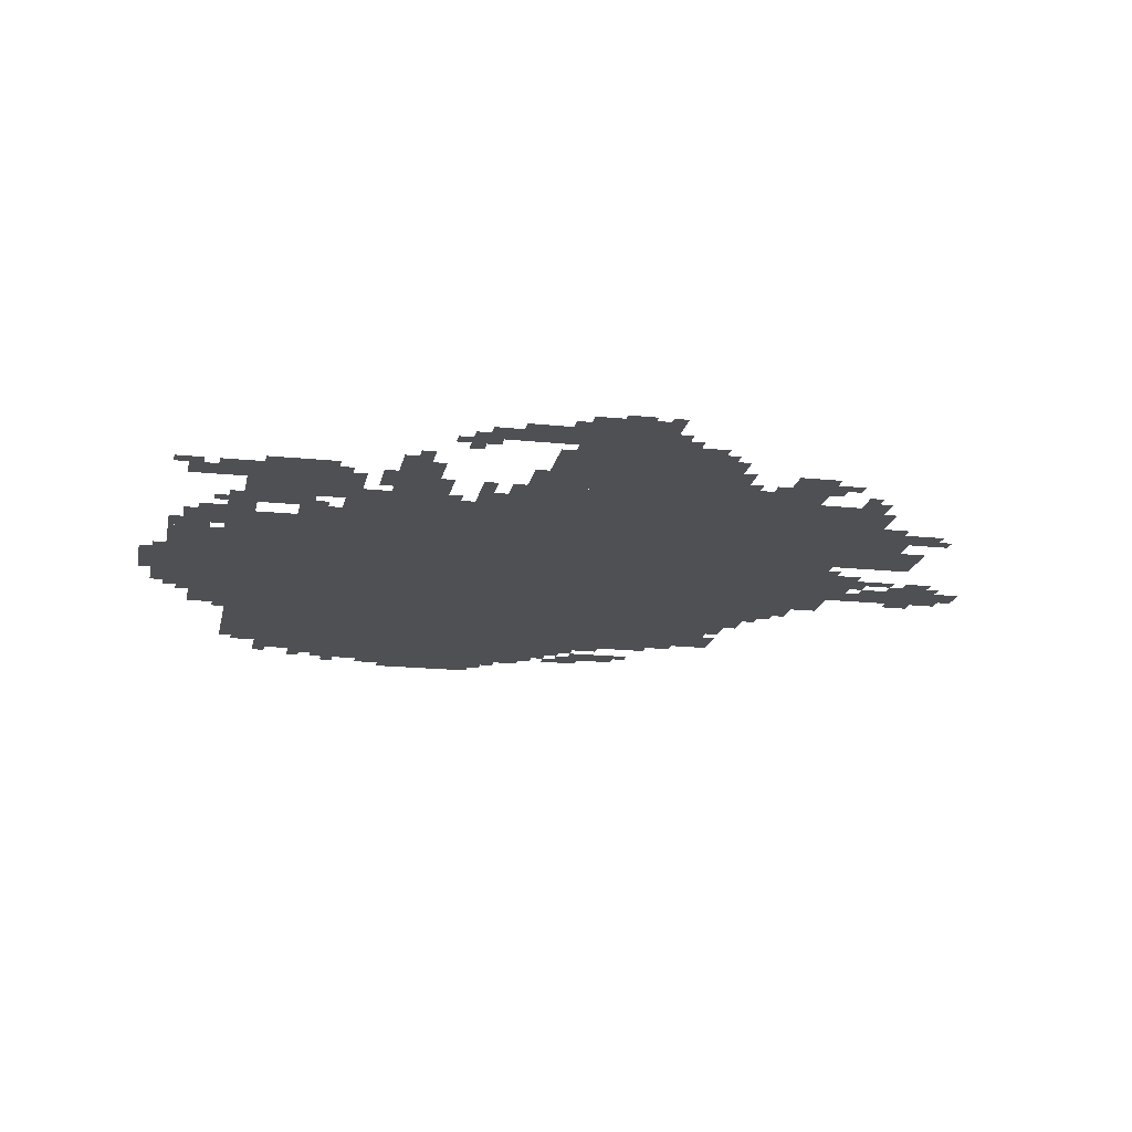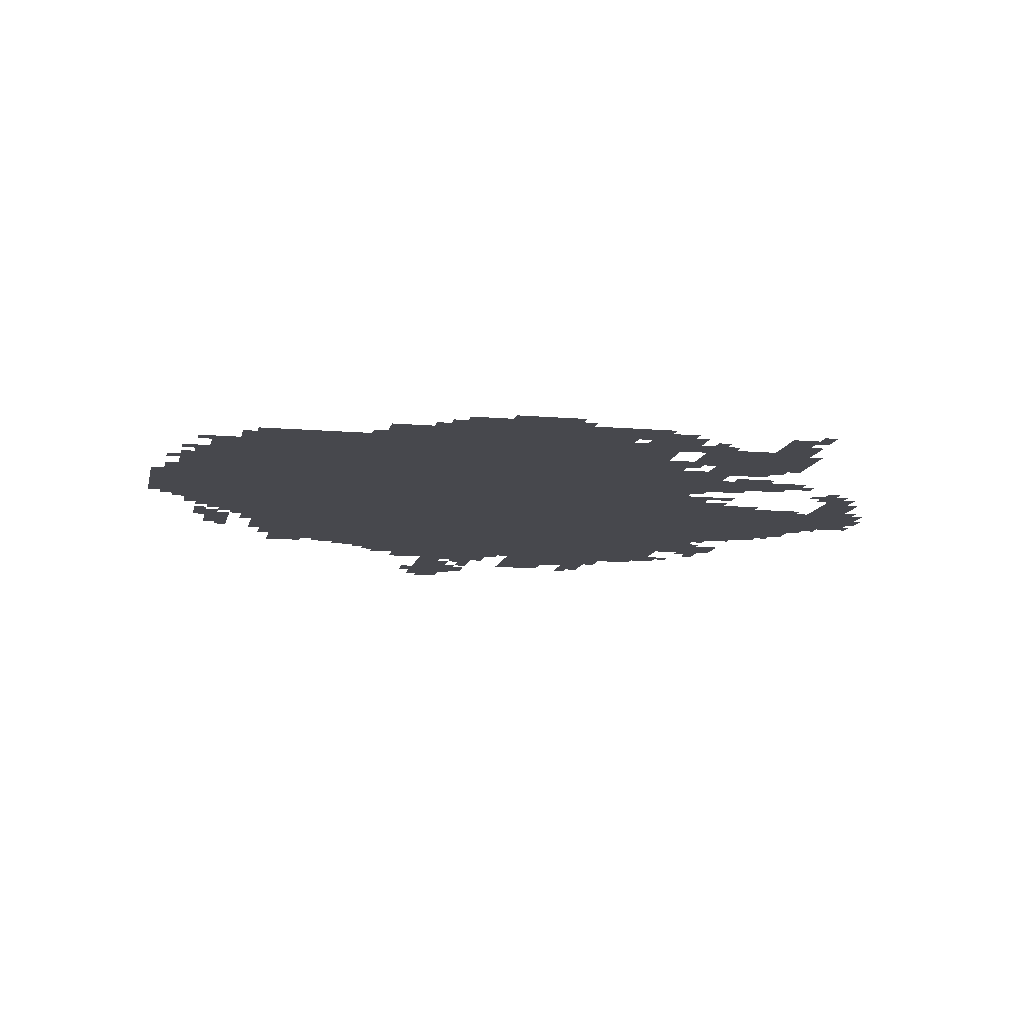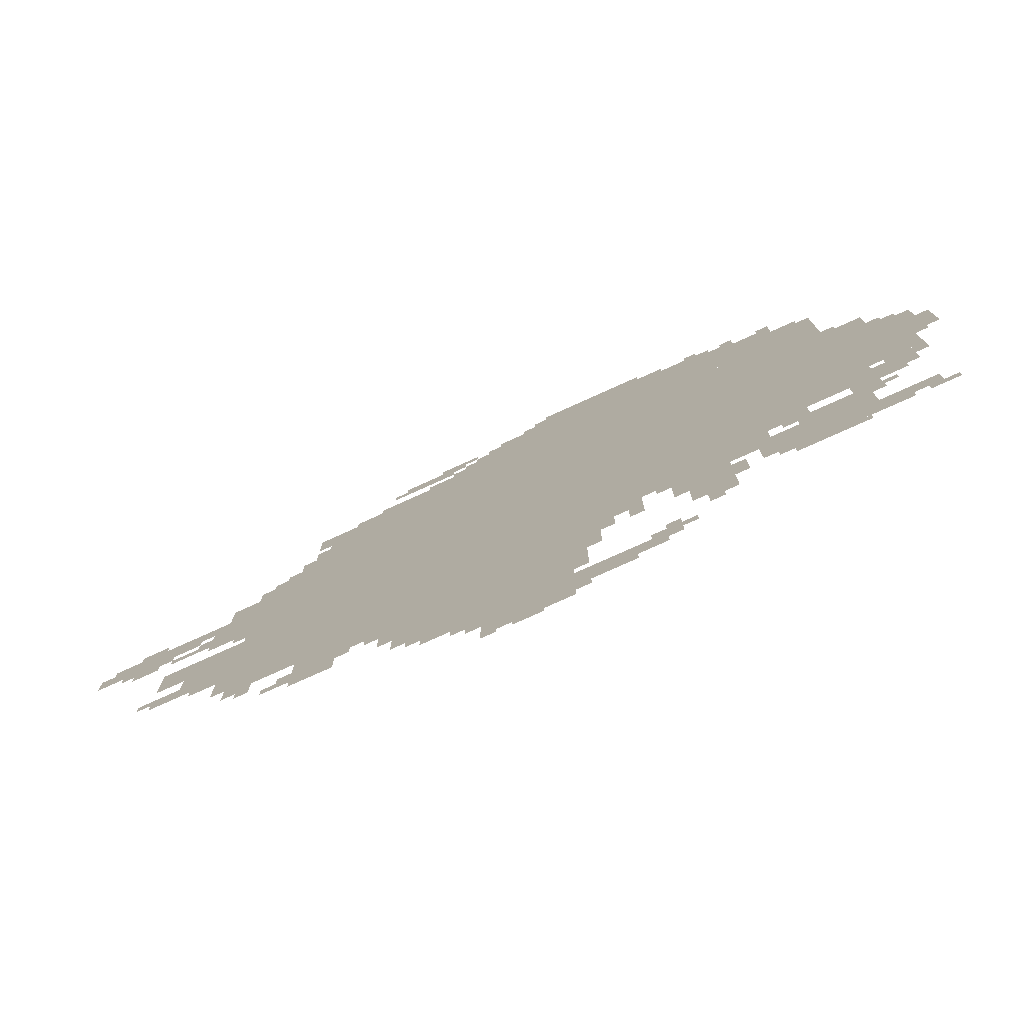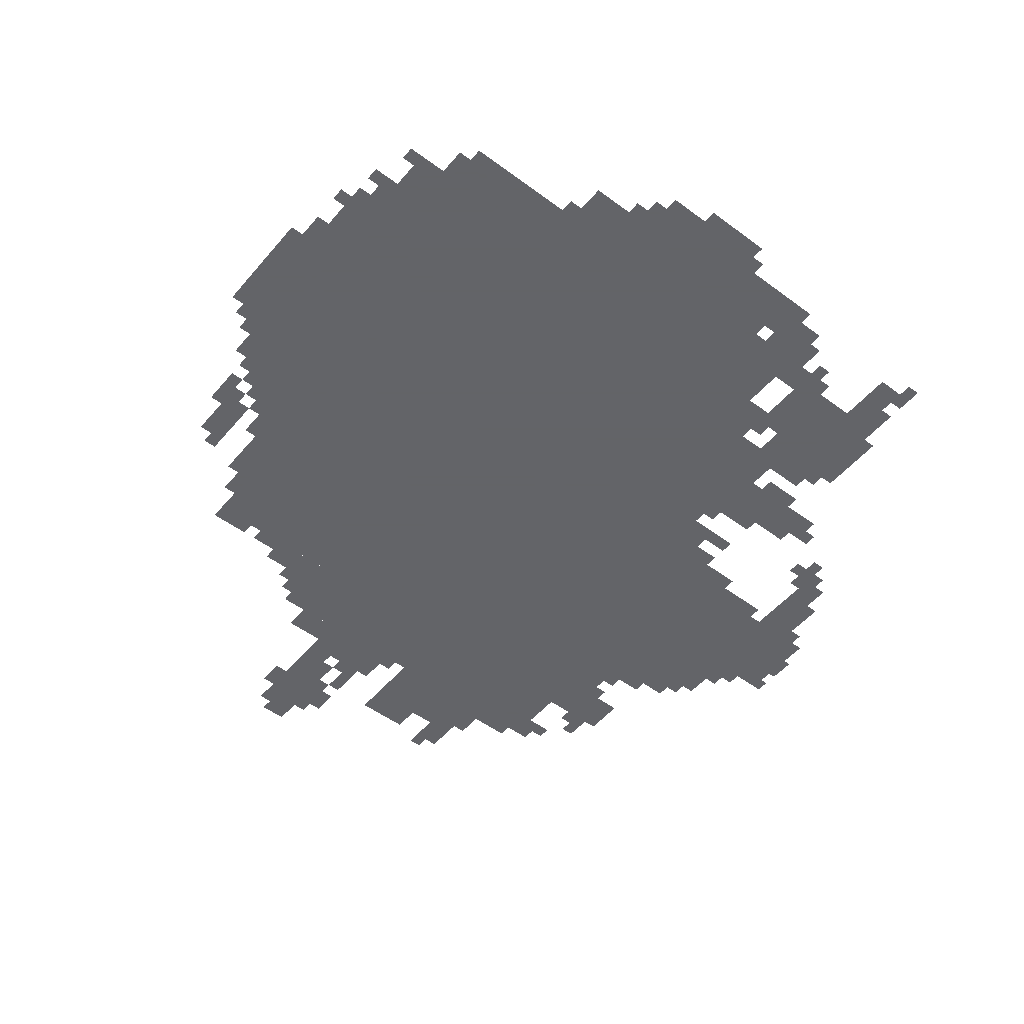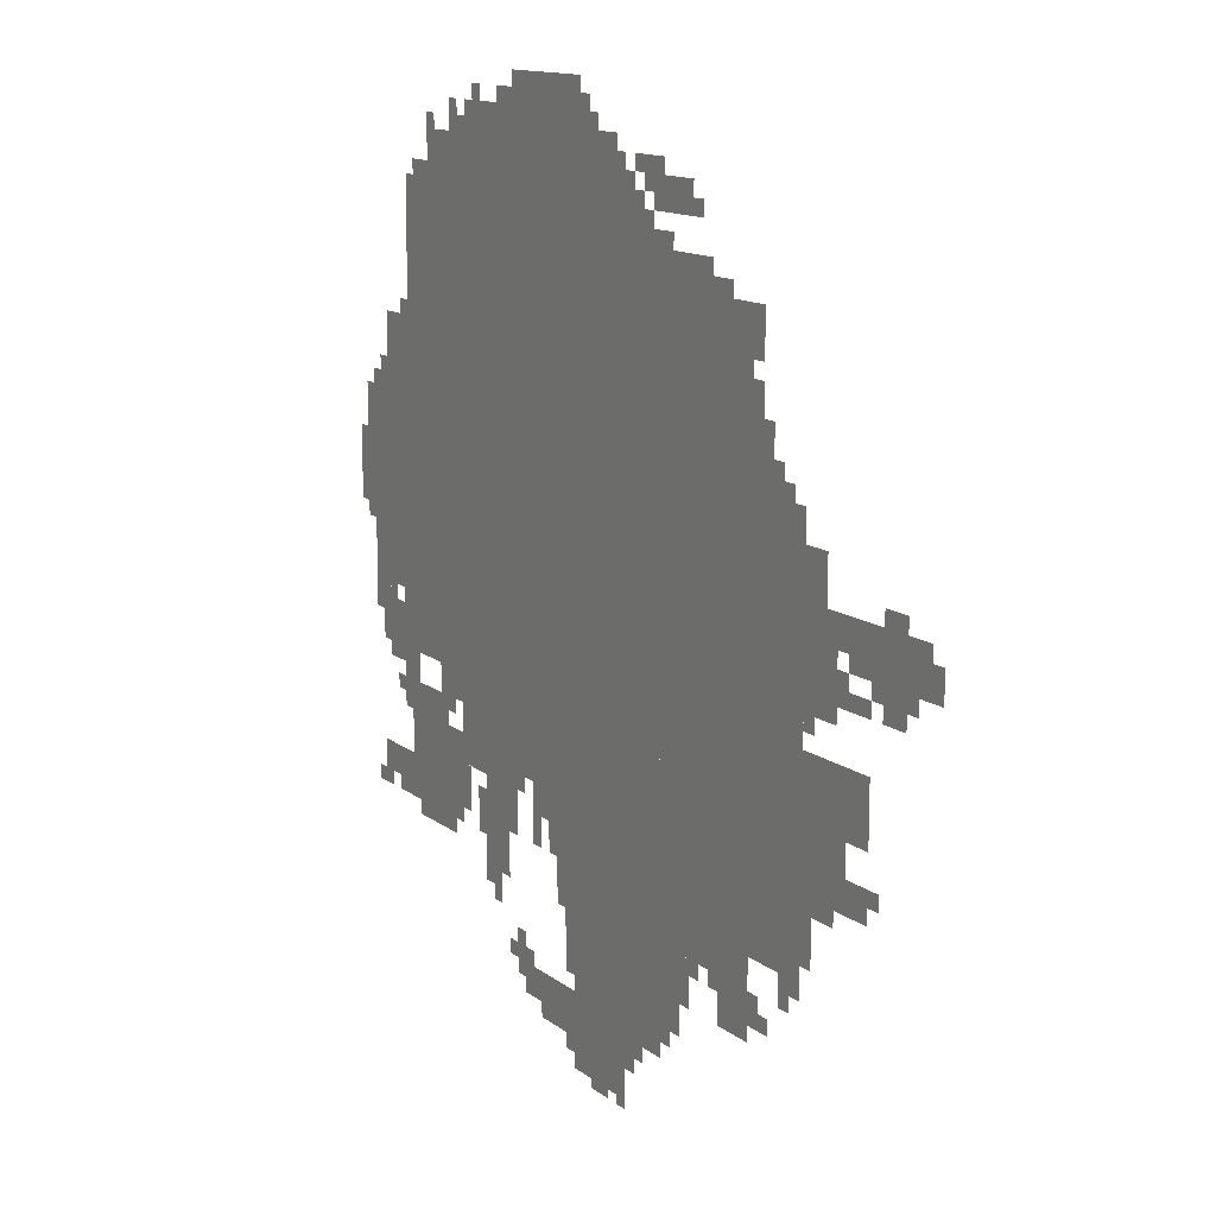
<metadata>
{"format":"obj","ext":"obj","renderer":"f3d","projection":"perspective","resolution":1024,"background":"white","views":[{"elev":-18.5,"azim":-11.3,"up":"+Z"},{"elev":-11.7,"azim":-101.7,"up":"+Z"},{"elev":-77.8,"azim":-155.7,"up":"+Y"},{"elev":-51.3,"azim":-128.9,"up":"+Z"},{"elev":12.9,"azim":59.2,"up":"+Y"}]}
</metadata>
<code>
g aerbien_2-mesh
v -1184 723 0
v -1184 1587 0
v -1824 1587 0
v -1824 723 0
v -544 723 0
v -544 1587 0
v -1184 1587 0
v -1184 723 0
v -448 435 0
v -448 723 0
v -864 723 0
v -864 435 0
v -864 435 0
v -864 723 0
v -1248 723 0
v -1248 435 0
v -768 211 0
v -768 435 0
v -1184 435 0
v -1184 211 0
v -1344 1587 0
v -1344 1811 0
v -1728 1811 0
v -1728 1587 0
v -960 1587 0
v -960 1811 0
v -1344 1811 0
v -1344 1587 0
v -1344 531 0
v -1344 723 0
v -1600 723 0
v -1600 531 0
v -384 979 0
v -384 1267 0
v -544 1267 0
v -544 979 0
v -1600 403 0
v -1600 595 0
v -1824 595 0
v -1824 403 0
v -384 723 0
v -384 979 0
v -544 979 0
v -544 723 0
v -960 19 0
v -960 211 0
v -1152 211 0
v -1152 19 0
v -1824 1075 0
v -1824 1299 0
v -1984 1299 0
v -1984 1075 0
v -1824 851 0
v -1824 1075 0
v -1984 1075 0
v -1984 851 0
v -256 595 0
v -256 851 0
v -384 851 0
v -384 595 0
v -1408 339 0
v -1408 531 0
v -1504 531 0
v -1504 339 0
v -1088 1811 0
v -1088 1907 0
v -1280 1907 0
v -1280 1811 0
v -544 275 0
v -544 435 0
v -640 435 0
v -640 275 0
v -1248 563 0
v -1248 723 0
v -1344 723 0
v -1344 563 0
v -1280 1811 0
v -1280 1907 0
v -1440 1907 0
v -1440 1811 0
v -1728 1587 0
v -1728 1715 0
v -1824 1715 0
v -1824 1587 0
v -288 915 0
v -288 1043 0
v -384 1043 0
v -384 915 0
v -1824 1299 0
v -1824 1427 0
v -1920 1427 0
v -1920 1299 0
v -32 1043 0
v -32 1107 0
v -224 1107 0
v -224 1043 0
v -384 563 0
v -384 723 0
v -448 723 0
v -448 563 0
v -384 403 0
v -384 563 0
v -448 563 0
v -448 403 0
v -224 1043 0
v -224 1107 0
v -384 1107 0
v -384 1043 0
v -672 1587 0
v -672 1651 0
v -832 1651 0
v -832 1587 0
v -1184 83 0
v -1184 179 0
v -1280 179 0
v -1280 83 0
v -192 723 0
v -192 851 0
v -256 851 0
v -256 723 0
v -736 1715 0
v -736 1779 0
v -864 1779 0
v -864 1715 0
v -480 1267 0
v -480 1395 0
v -544 1395 0
v -544 1267 0
v -640 371 0
v -640 435 0
v -768 435 0
v -768 371 0
v -832 147 0
v -832 211 0
v -960 211 0
v -960 147 0
v -1856 691 0
v -1856 819 0
v -1920 819 0
v -1920 691 0
v -1824 435 0
v -1824 499 0
v -1952 499 0
v -1952 435 0
v -1440 1811 0
v -1440 1875 0
v -1568 1875 0
v -1568 1811 0
v -832 1587 0
v -832 1651 0
v -960 1651 0
v -960 1587 0
v -1984 1075 0
v -1984 1171 0
v -2047 1171 0
v -2047 1075 0
v -1760 595 0
v -1760 659 0
v -1856 659 0
v -1856 595 0
v -320 1107 0
v -320 1203 0
v -384 1203 0
v -384 1107 0
v -896 1651 0
v -896 1747 0
v -960 1747 0
v -960 1651 0
v -1664 595 0
v -1664 659 0
v -1760 659 0
v -1760 595 0
v -1600 659 0
v -1600 723 0
v -1696 723 0
v -1696 659 0
v -1280 115 0
v -1280 179 0
v -1344 179 0
v -1344 115 0
v -1248 499 0
v -1248 563 0
v -1312 563 0
v -1312 499 0
v -192 595 0
v -192 659 0
v -256 659 0
v -256 595 0
v 0 1011 0
v 0 1043 0
v -128 1043 0
v -128 1011 0
v -1120 1907 0
v -1120 1939 0
v -1248 1939 0
v -1248 1907 0
v -128 1011 0
v -128 1043 0
v -256 1043 0
v -256 1011 0
v -1248 1907 0
v -1248 1939 0
v -1376 1939 0
v -1376 1907 0
v -1984 1011 0
v -1984 1075 0
v -2047 1075 0
v -2047 1011 0
v -1824 755 0
v -1824 851 0
v -1856 851 0
v -1856 755 0
v -1632 371 0
v -1632 403 0
v -1728 403 0
v -1728 371 0
v -1824 659 0
v -1824 755 0
v -1856 755 0
v -1856 659 0
v -96 1107 0
v -96 1139 0
v -160 1139 0
v -160 1107 0
v -608 1587 0
v -608 1619 0
v -672 1619 0
v -672 1587 0
v -448 1267 0
v -448 1331 0
v -480 1331 0
v -480 1267 0
v -512 1395 0
v -512 1459 0
v -544 1459 0
v -544 1395 0
v -1728 1715 0
v -1728 1747 0
v -1792 1747 0
v -1792 1715 0
v -1184 371 0
v -1184 435 0
v -1216 435 0
v -1216 371 0
v -1504 435 0
v -1504 499 0
v -1536 499 0
v -1536 435 0
v -1568 467 0
v -1568 531 0
v -1600 531 0
v -1600 467 0
v -1600 1811 0
v -1600 1875 0
v -1632 1875 0
v -1632 1811 0
v -1344 179 0
v -1344 243 0
v -1376 243 0
v -1376 179 0
v -736 307 0
v -736 371 0
v -768 371 0
v -768 307 0
v -512 307 0
v -512 371 0
v -544 371 0
v -544 307 0
v -1920 403 0
v -1920 435 0
v -1984 435 0
v -1984 403 0
v -1440 275 0
v -1440 339 0
v -1472 339 0
v -1472 275 0
v -1024 0 0
v -1024 19 0
v -1088 19 0
v -1088 0 0
v -896 115 0
v -896 147 0
v -960 147 0
v -960 115 0
v -1824 403 0
v -1824 435 0
v -1888 435 0
v -1888 403 0
v -1952 787 0
v -1952 851 0
v -1984 851 0
v -1984 787 0
v -96 947 0
v -96 979 0
v -160 979 0
v -160 947 0
v -1792 659 0
v -1792 723 0
v -1824 723 0
v -1824 659 0
v -1280 435 0
v -1280 499 0
v -1312 499 0
v -1312 435 0
v -288 563 0
v -288 595 0
v -352 595 0
v -352 563 0
v -128 979 0
v -128 1011 0
v -192 1011 0
v -192 979 0
v -832 1779 0
v -832 1811 0
v -896 1811 0
v -896 1779 0
v -800 1651 0
v -800 1683 0
v -864 1683 0
v -864 1651 0
v -512 1523 0
v -512 1587 0
v -544 1587 0
v -544 1523 0
v -64 979 0
v -64 1011 0
v -128 1011 0
v -128 979 0
v -1920 787 0
v -1920 851 0
v -1952 851 0
v -1952 787 0
v -352 467 0
v -352 531 0
v -384 531 0
v -384 467 0
v -352 531 0
v -352 595 0
v -384 595 0
v -384 531 0
v -1152 115 0
v -1152 179 0
v -1184 179 0
v -1184 115 0
v -992 1811 0
v -992 1843 0
v -1056 1843 0
v -1056 1811 0
v -1152 51 0
v -1152 115 0
v -1184 115 0
v -1184 51 0
v -1920 723 0
v -1920 787 0
v -1952 787 0
v -1952 723 0
v -1728 371 0
v -1728 403 0
v -1792 403 0
v -1792 371 0
v -1376 467 0
v -1376 531 0
v -1408 531 0
v -1408 467 0
v -1984 1203 0
v -1984 1267 0
v -2016 1267 0
v -2016 1203 0
v -192 947 0
v -192 979 0
v -256 979 0
v -256 947 0
v 0 1043 0
v 0 1075 0
v -32 1075 0
v -32 1043 0
v -416 1267 0
v -416 1299 0
v -448 1299 0
v -448 1267 0
v -1920 1299 0
v -1920 1331 0
v -1952 1331 0
v -1952 1299 0
v -352 883 0
v -352 915 0
v -384 915 0
v -384 883 0
v -1888 819 0
v -1888 851 0
v -1920 851 0
v -1920 819 0
v -1984 979 0
v -1984 1011 0
v -2016 1011 0
v -2016 979 0
v -256 979 0
v -256 1011 0
v -288 1011 0
v -288 979 0
v -160 627 0
v -160 659 0
v -192 659 0
v -192 627 0
v -1312 179 0
v -1312 211 0
v -1344 211 0
v -1344 179 0
v -800 179 0
v -800 211 0
v -832 211 0
v -832 179 0
v -1472 307 0
v -1472 339 0
v -1504 339 0
v -1504 307 0
v -960 0 0
v -960 19 0
v -992 19 0
v -992 0 0
v -928 83 0
v -928 115 0
v -960 115 0
v -960 83 0
v -1376 179 0
v -1376 211 0
v -1408 211 0
v -1408 179 0
v -416 371 0
v -416 403 0
v -448 403 0
v -448 371 0
v -1856 627 0
v -1856 659 0
v -1888 659 0
v -1888 627 0
v -1632 627 0
v -1632 659 0
v -1664 659 0
v -1664 627 0
v -480 307 0
v -480 339 0
v -512 339 0
v -512 307 0
v -704 339 0
v -704 371 0
v -736 371 0
v -736 339 0
v -640 339 0
v -640 371 0
v -672 371 0
v -672 339 0
v -1824 1427 0
v -1824 1459 0
v -1856 1459 0
v -1856 1427 0
v -736 275 0
v -736 307 0
v -768 307 0
v -768 275 0
v -1984 1171 0
v -1984 1203 0
v -2016 1203 0
v -2016 1171 0
v -1344 147 0
v -1344 179 0
v -1376 179 0
v -1376 147 0
v -864 1651 0
v -864 1683 0
v -896 1683 0
v -896 1651 0
v -512 1491 0
v -512 1523 0
v -544 1523 0
v -544 1491 0
v -1568 435 0
v -1568 467 0
v -1600 467 0
v -1600 435 0
v -1376 435 0
v -1376 467 0
v -1408 467 0
v -1408 435 0
v -256 947 0
v -256 979 0
v -288 979 0
v -288 947 0
v -1184 339 0
v -1184 371 0
v -1216 371 0
v -1216 339 0
v -1504 403 0
v -1504 435 0
v -1536 435 0
v -1536 403 0
v -864 1747 0
v -864 1779 0
v -896 1779 0
v -896 1747 0
v -1696 1811 0
v -1696 1843 0
v -1728 1843 0
v -1728 1811 0
v -928 1747 0
v -928 1779 0
v -960 1779 0
v -960 1747 0
v -864 1683 0
v -864 1715 0
v -896 1715 0
v -896 1683 0
v -704 1715 0
v -704 1747 0
v -736 1747 0
v -736 1715 0
v -1056 1811 0
v -1056 1843 0
v -1088 1843 0
v -1088 1811 0
v -896 1779 0
v -896 1811 0
v -928 1811 0
v -928 1779 0
v -1504 1875 0
v -1504 1907 0
v -1536 1907 0
v -1536 1875 0
v -1568 1811 0
v -1568 1843 0
v -1600 1843 0
v -1600 1811 0
v -1056 1843 0
v -1056 1875 0
v -1088 1875 0
v -1088 1843 0
g aerbien_2-mesh_0
f 3 2 1
f 1 4 3
f 7 6 5
f 5 8 7
f 11 10 9
f 9 12 11
f 15 14 13
f 13 16 15
f 19 18 17
f 17 20 19
f 23 22 21
f 21 24 23
f 27 26 25
f 25 28 27
f 31 30 29
f 29 32 31
f 35 34 33
f 33 36 35
f 39 38 37
f 37 40 39
f 43 42 41
f 41 44 43
f 47 46 45
f 45 48 47
f 51 50 49
f 49 52 51
f 55 54 53
f 53 56 55
f 59 58 57
f 57 60 59
f 63 62 61
f 61 64 63
f 67 66 65
f 65 68 67
f 71 70 69
f 69 72 71
f 75 74 73
f 73 76 75
f 79 78 77
f 77 80 79
f 83 82 81
f 81 84 83
f 87 86 85
f 85 88 87
f 91 90 89
f 89 92 91
f 95 94 93
f 93 96 95
f 99 98 97
f 97 100 99
f 103 102 101
f 101 104 103
f 107 106 105
f 105 108 107
f 111 110 109
f 109 112 111
f 115 114 113
f 113 116 115
f 119 118 117
f 117 120 119
f 123 122 121
f 121 124 123
f 127 126 125
f 125 128 127
f 131 130 129
f 129 132 131
f 135 134 133
f 133 136 135
f 139 138 137
f 137 140 139
f 143 142 141
f 141 144 143
f 147 146 145
f 145 148 147
f 151 150 149
f 149 152 151
f 155 154 153
f 153 156 155
f 159 158 157
f 157 160 159
f 163 162 161
f 161 164 163
f 167 166 165
f 165 168 167
f 171 170 169
f 169 172 171
f 175 174 173
f 173 176 175
f 179 178 177
f 177 180 179
f 183 182 181
f 181 184 183
f 187 186 185
f 185 188 187
f 191 190 189
f 189 192 191
f 195 194 193
f 193 196 195
f 199 198 197
f 197 200 199
f 203 202 201
f 201 204 203
f 207 206 205
f 205 208 207
f 211 210 209
f 209 212 211
f 215 214 213
f 213 216 215
f 219 218 217
f 217 220 219
f 223 222 221
f 221 224 223
f 227 226 225
f 225 228 227
f 231 230 229
f 229 232 231
f 235 234 233
f 233 236 235
f 239 238 237
f 237 240 239
f 243 242 241
f 241 244 243
f 247 246 245
f 245 248 247
f 251 250 249
f 249 252 251
f 255 254 253
f 253 256 255
f 259 258 257
f 257 260 259
f 263 262 261
f 261 264 263
f 267 266 265
f 265 268 267
f 271 270 269
f 269 272 271
f 275 274 273
f 273 276 275
f 279 278 277
f 277 280 279
f 283 282 281
f 281 284 283
f 287 286 285
f 285 288 287
f 291 290 289
f 289 292 291
f 295 294 293
f 293 296 295
f 299 298 297
f 297 300 299
f 303 302 301
f 301 304 303
f 307 306 305
f 305 308 307
f 311 310 309
f 309 312 311
f 315 314 313
f 313 316 315
f 319 318 317
f 317 320 319
f 323 322 321
f 321 324 323
f 327 326 325
f 325 328 327
f 331 330 329
f 329 332 331
f 335 334 333
f 333 336 335
f 339 338 337
f 337 340 339
f 343 342 341
f 341 344 343
f 347 346 345
f 345 348 347
f 351 350 349
f 349 352 351
f 355 354 353
f 353 356 355
f 359 358 357
f 357 360 359
f 363 362 361
f 361 364 363
f 367 366 365
f 365 368 367
f 371 370 369
f 369 372 371
f 375 374 373
f 373 376 375
f 379 378 377
f 377 380 379
f 383 382 381
f 381 384 383
f 387 386 385
f 385 388 387
f 391 390 389
f 389 392 391
f 395 394 393
f 393 396 395
f 399 398 397
f 397 400 399
f 403 402 401
f 401 404 403
f 407 406 405
f 405 408 407
f 411 410 409
f 409 412 411
f 415 414 413
f 413 416 415
f 419 418 417
f 417 420 419
f 423 422 421
f 421 424 423
f 427 426 425
f 425 428 427
f 431 430 429
f 429 432 431
f 435 434 433
f 433 436 435
f 439 438 437
f 437 440 439
f 443 442 441
f 441 444 443
f 447 446 445
f 445 448 447
f 451 450 449
f 449 452 451
f 455 454 453
f 453 456 455
f 459 458 457
f 457 460 459
f 463 462 461
f 461 464 463
f 467 466 465
f 465 468 467
f 471 470 469
f 469 472 471
f 475 474 473
f 473 476 475
f 479 478 477
f 477 480 479
f 483 482 481
f 481 484 483
f 487 486 485
f 485 488 487
f 491 490 489
f 489 492 491
f 495 494 493
f 493 496 495
f 499 498 497
f 497 500 499
f 503 502 501
f 501 504 503
f 507 506 505
f 505 508 507
f 511 510 509
f 509 512 511
f 515 514 513
f 513 516 515
f 519 518 517
f 517 520 519
f 523 522 521
f 521 524 523
f 527 526 525
f 525 528 527
f 531 530 529
f 529 532 531
f 535 534 533
f 533 536 535

</code>
